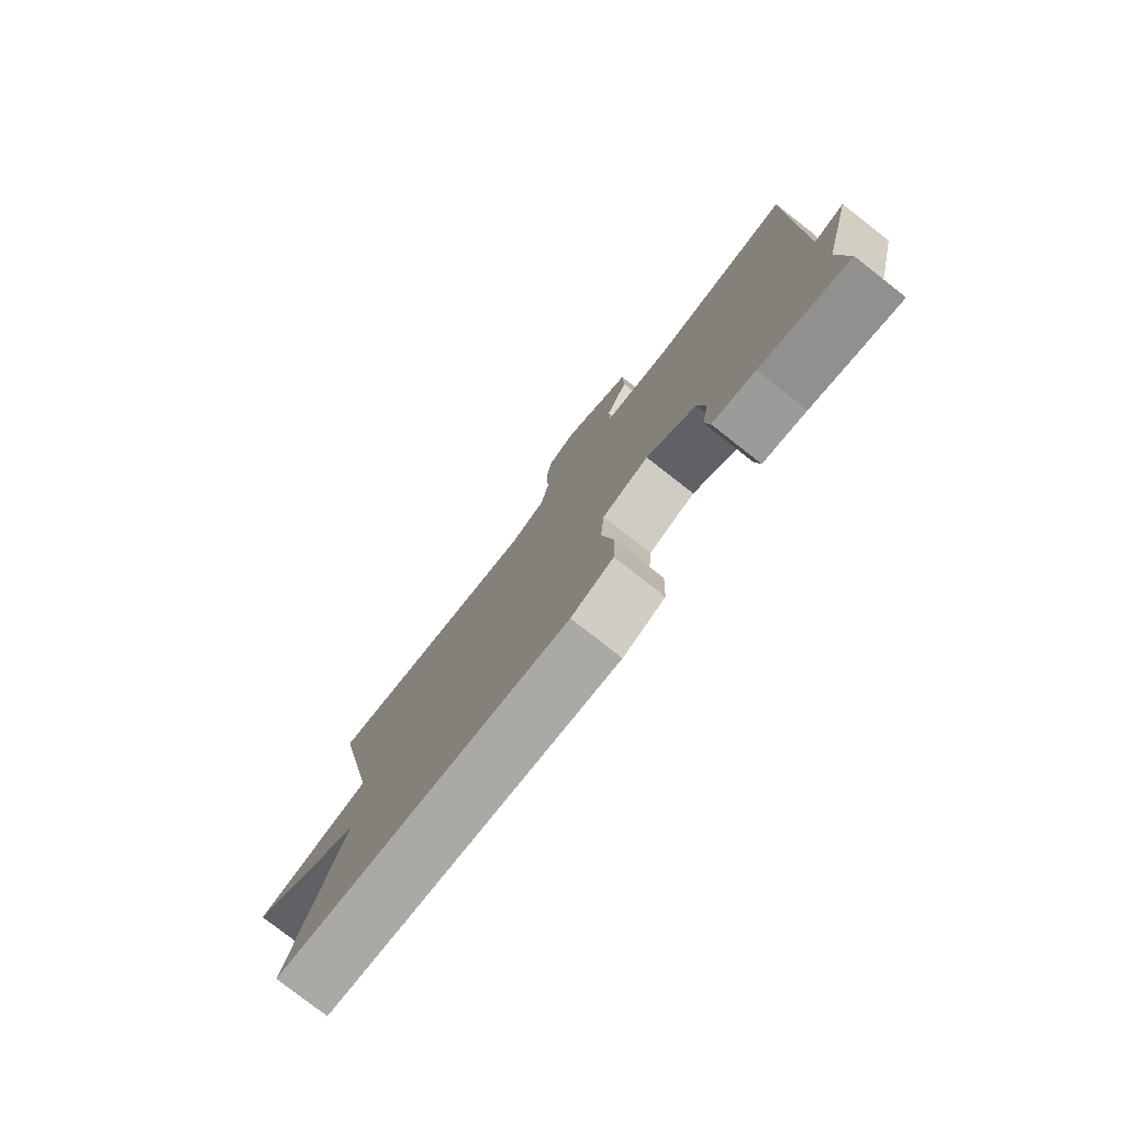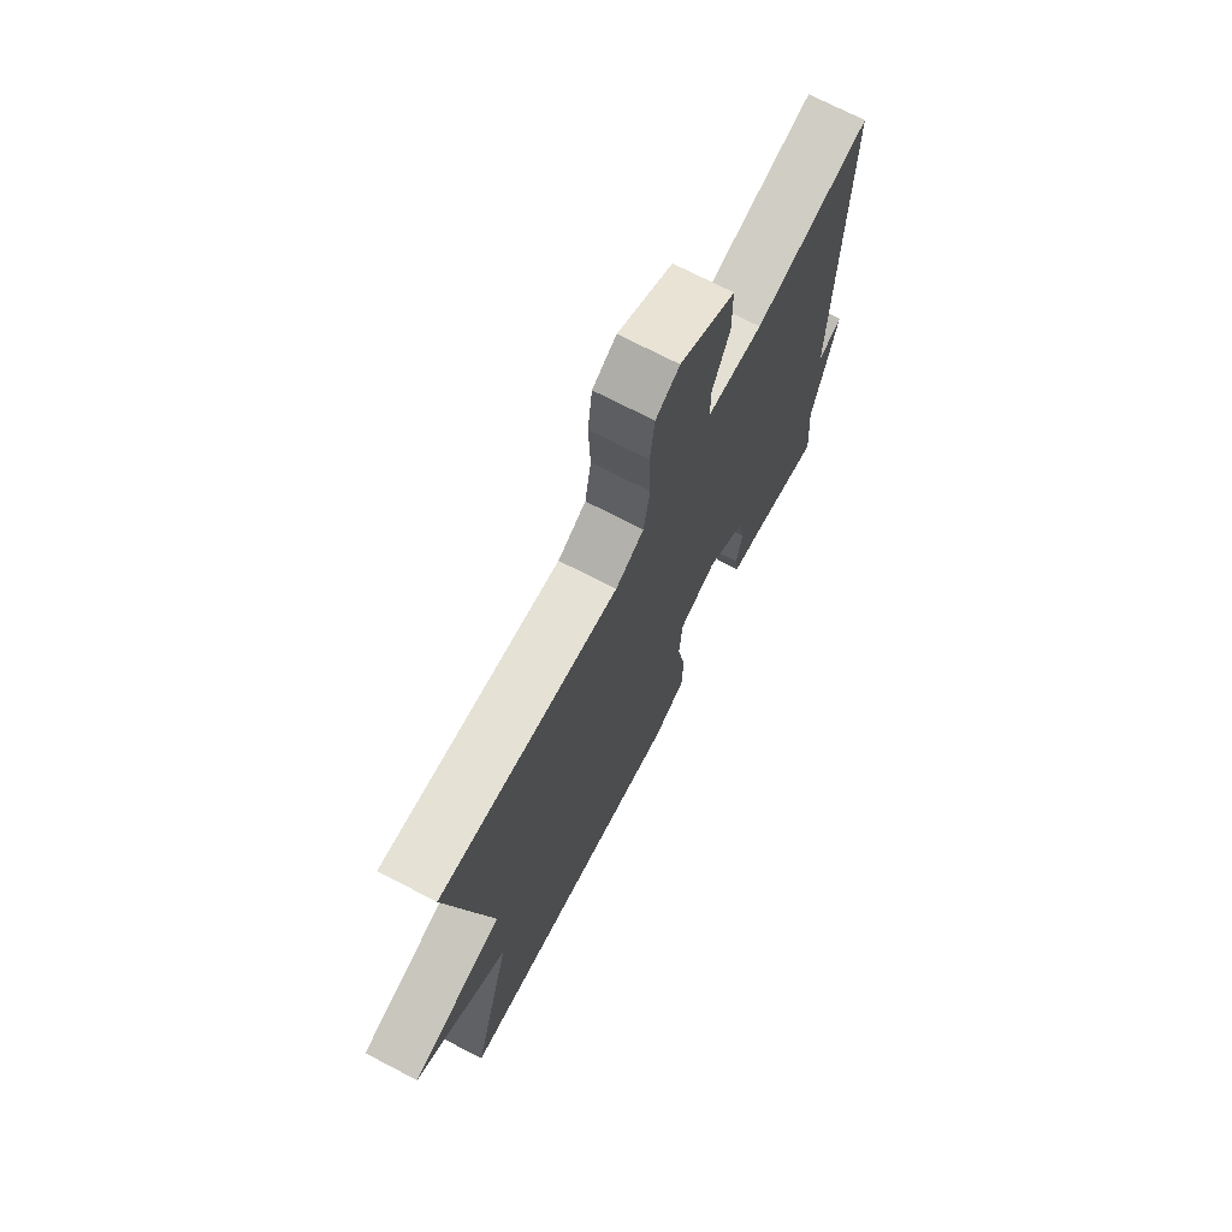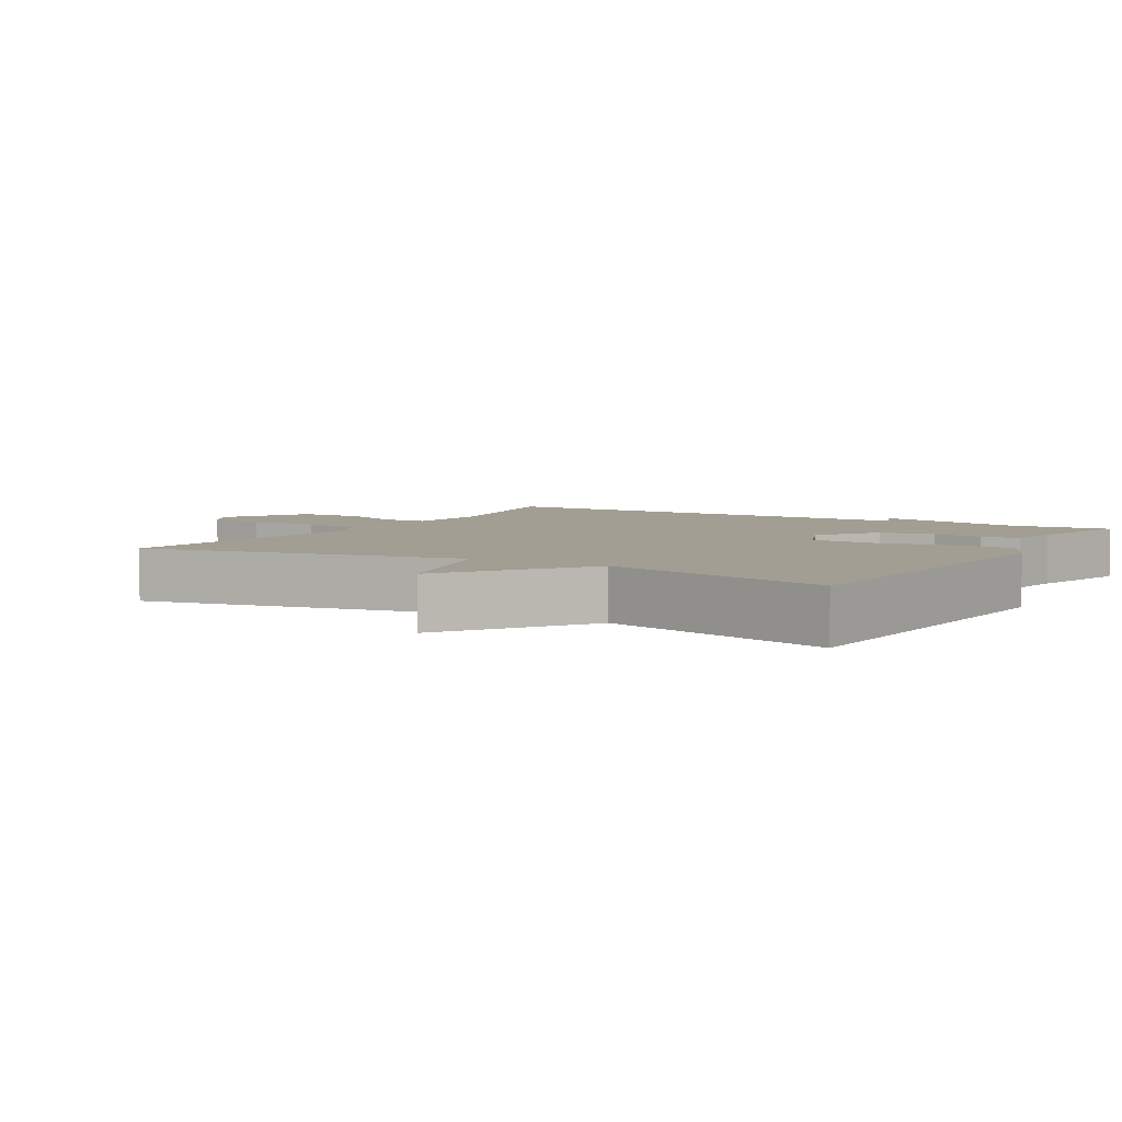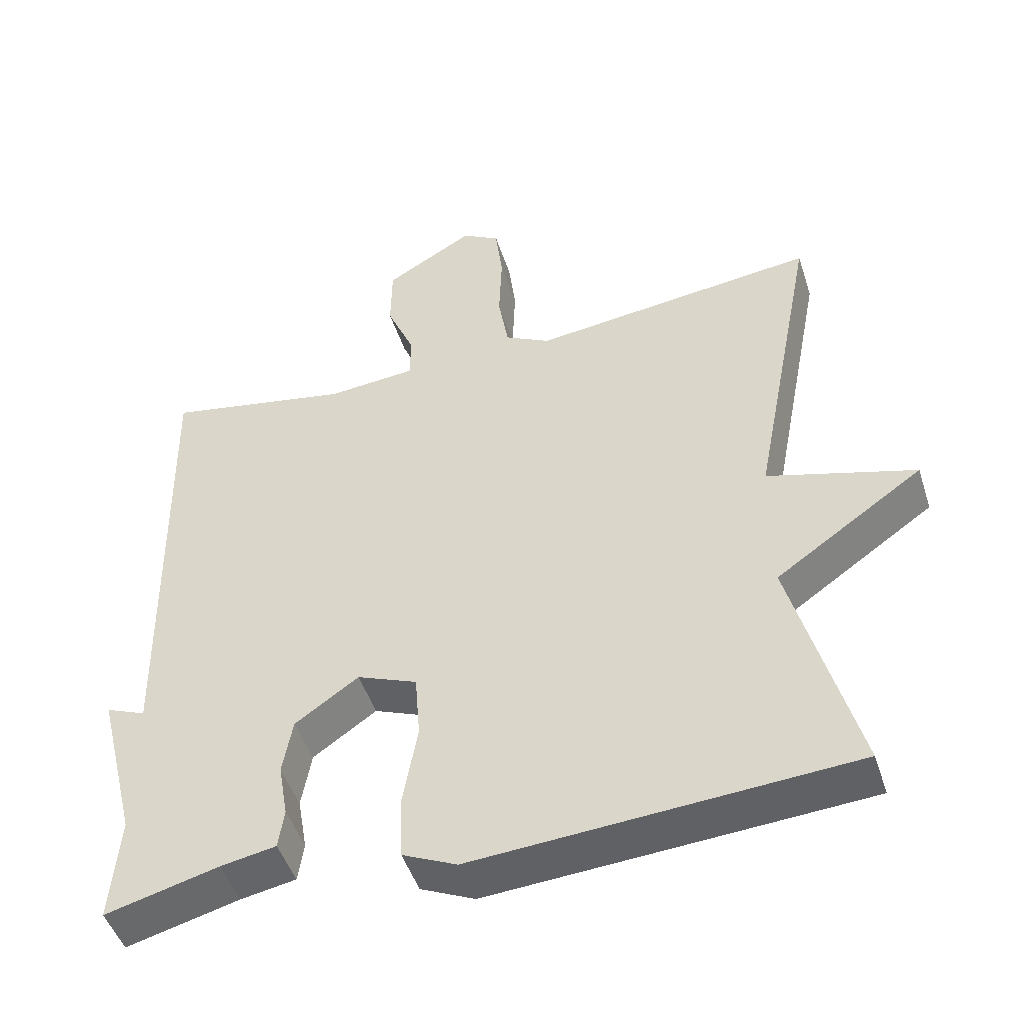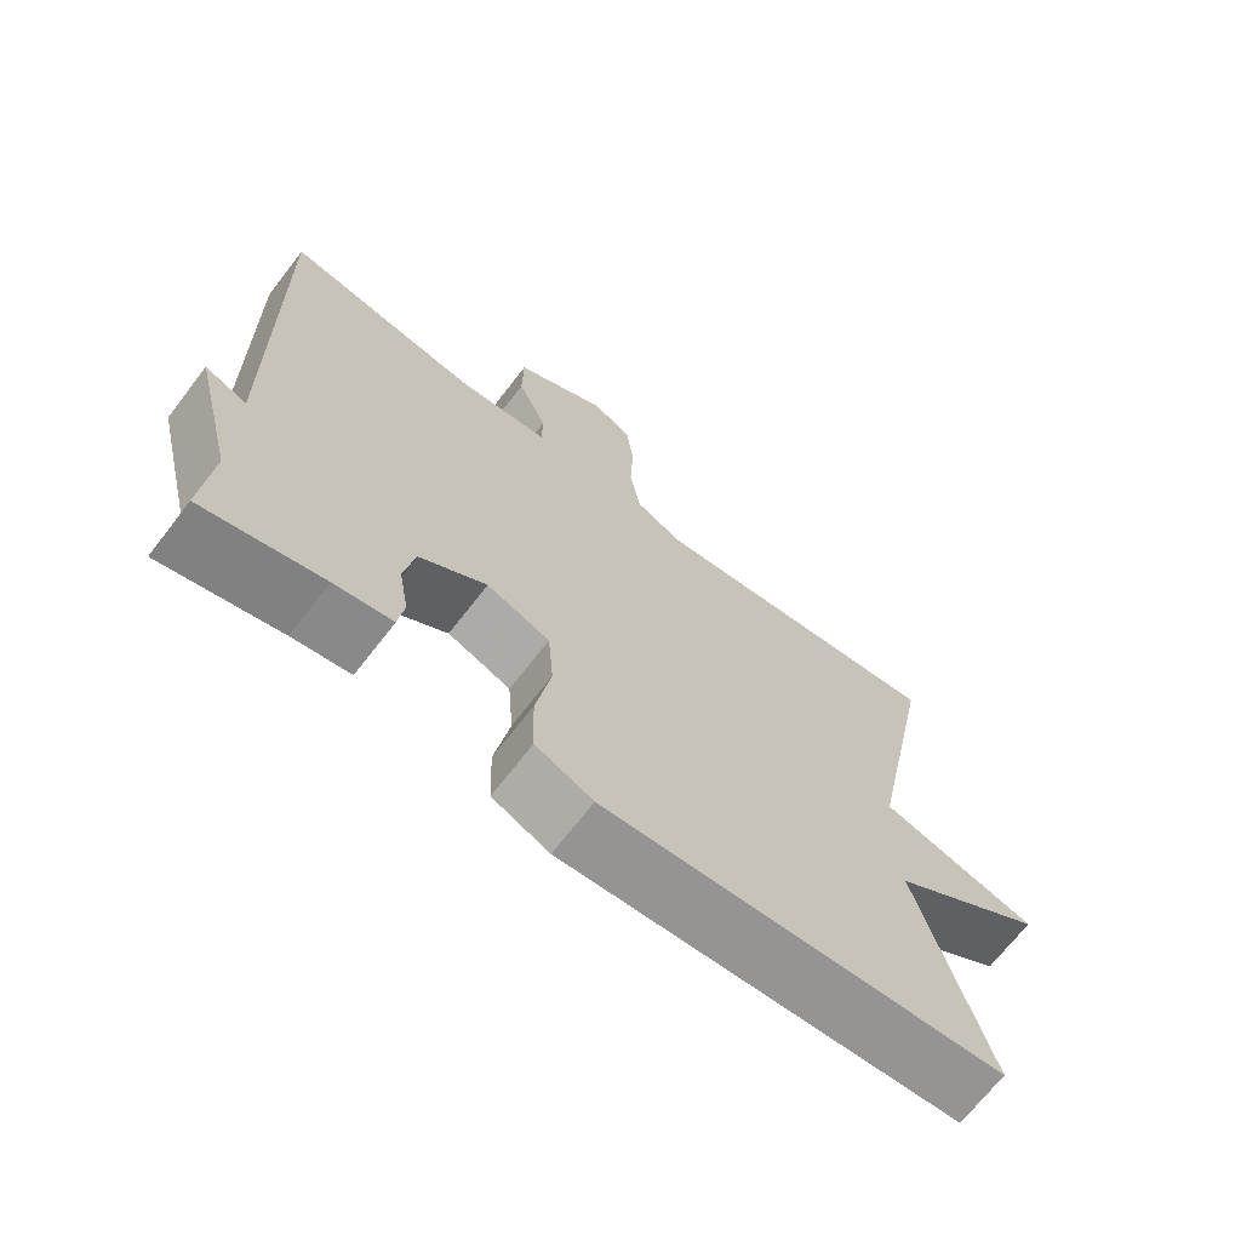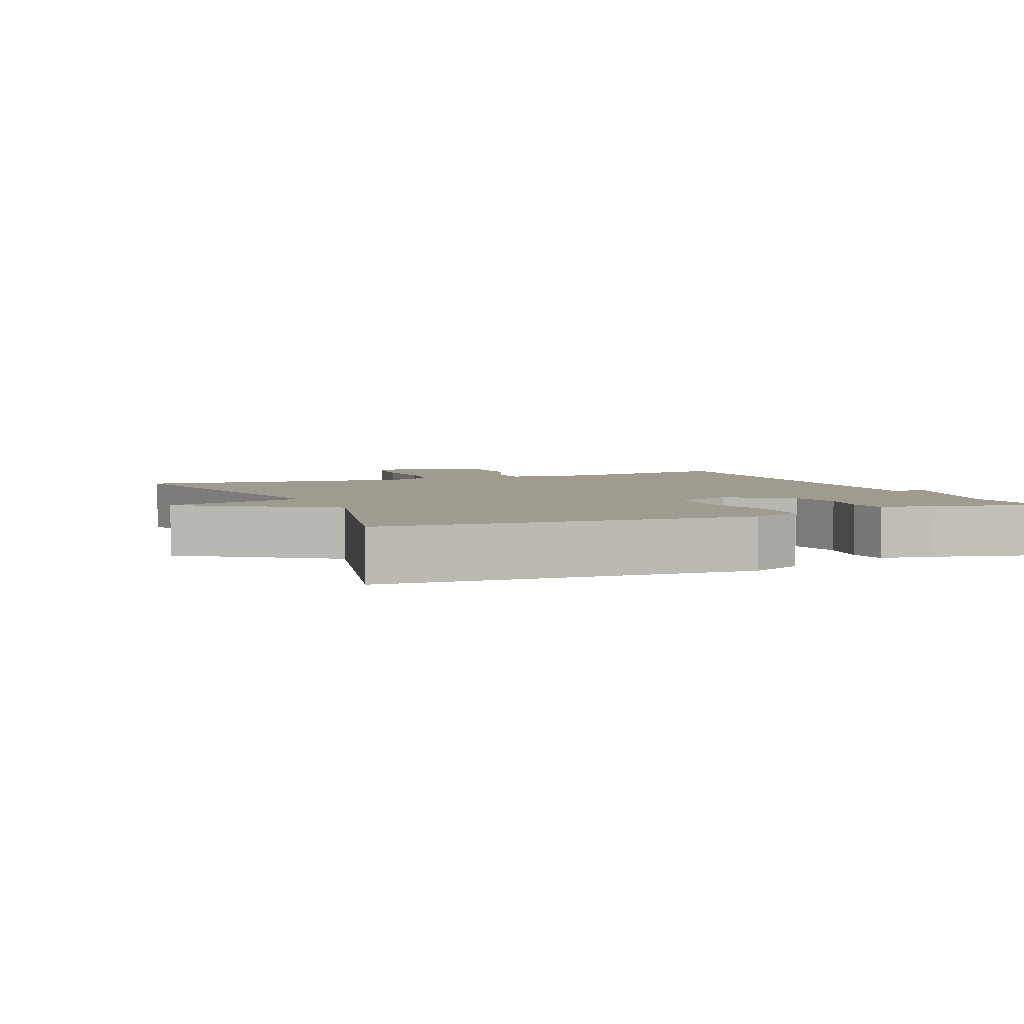
<metadata>
{"format":"obj","ext":"obj","renderer":"f3d","projection":"perspective","resolution":1024,"background":"white","views":[{"elev":-79.1,"azim":-128.0,"up":"+Z"},{"elev":72.1,"azim":117.4,"up":"+Z"},{"elev":5.0,"azim":120.6,"up":"+Y"},{"elev":-47.8,"azim":17.6,"up":"+Z"},{"elev":-69.3,"azim":-37.7,"up":"+Z"},{"elev":4.0,"azim":156.5,"up":"+Y"}]}
</metadata>
<code>
v -0.5 0.07 -0.5
v -0.488 0.07 -0.353
v -0.543 0.07 -0.131
v -0.488 0.07 -0.153
v -0.5 0.07 0.5
v -0.242 0.07 0.452
v -0.119 0.07 0.463
v -0.118 0.07 0.526
v -0.157 0.07 0.617
v -0.156 0.07 0.711
v -0.033 0.07 0.783
v 0.02 0.07 0.753
v 0.03 0.07 0.67
v 0.026 0.07 0.569
v 0.04 0.07 0.485
v 0.103 0.07 0.452
v 0.5 0.07 0.5
v 0.41 0.07 0.035
v 0.615 0.07 -0.023
v 0.41 0.07 -0.165
v 0.5 0.07 -0.5
v -0.022 0.07 -0.536
v -0.097 0.07 -0.502
v -0.1 0.07 -0.411
v -0.08 0.07 -0.3
v -0.087 0.07 -0.209
v -0.17 0.07 -0.176
v -0.258 0.07 -0.237
v -0.272 0.07 -0.315
v -0.259 0.07 -0.39
v -0.267 0.07 -0.445
v -0.343 0.07 -0.459
v -0.5 0 -0.5
v -0.488 0 -0.353
v -0.543 0 -0.131
v -0.488 0 -0.153
v -0.5 0 0.5
v -0.242 0 0.452
v -0.119 0 0.463
v -0.118 0 0.526
v -0.157 0 0.617
v -0.156 0 0.711
v -0.033 0 0.783
v 0.02 0 0.753
v 0.03 0 0.67
v 0.026 0 0.569
v 0.04 0 0.485
v 0.103 0 0.452
v 0.5 0 0.5
v 0.41 0 0.035
v 0.615 0 -0.023
v 0.41 0 -0.165
v 0.5 0 -0.5
v -0.022 0 -0.536
v -0.097 0 -0.502
v -0.1 0 -0.411
v -0.08 0 -0.3
v -0.087 0 -0.209
v -0.17 0 -0.176
v -0.258 0 -0.237
v -0.272 0 -0.315
v -0.259 0 -0.39
v -0.267 0 -0.445
v -0.343 0 -0.459
f 29 30 31 32
f 32 1 2
f 29 32 2
f 28 29 2
f 27 28 2
f 23 24 25
f 22 23 25
f 21 22 25
f 20 21 25
f 20 25 26
f 19 20 26
f 18 19 26
f 18 26 27
f 17 18 27
f 16 17 27
f 12 13 14
f 11 12 14
f 10 11 14
f 9 10 14
f 8 9 14
f 7 8 14 15
f 4 5 6
f 4 6 7
f 2 3 4
f 15 16 27
f 7 15 27
f 4 7 27
f 2 4 27
f 64 63 62 61
f 34 33 64
f 34 64 61
f 34 61 60
f 34 60 59
f 57 56 55
f 57 55 54
f 57 54 53
f 57 53 52
f 58 57 52
f 58 52 51
f 58 51 50
f 59 58 50
f 59 50 49
f 59 49 48
f 46 45 44
f 46 44 43
f 46 43 42
f 46 42 41
f 46 41 40
f 47 46 40 39
f 38 37 36
f 39 38 36
f 36 35 34
f 59 48 47
f 59 47 39
f 59 39 36
f 59 36 34
f 1 33 34 2
f 2 34 35 3
f 3 35 36 4
f 4 36 37 5
f 5 37 38 6
f 6 38 39 7
f 7 39 40 8
f 8 40 41 9
f 9 41 42 10
f 10 42 43 11
f 11 43 44 12
f 12 44 45 13
f 13 45 46 14
f 14 46 47 15
f 15 47 48 16
f 16 48 49 17
f 17 49 50 18
f 18 50 51 19
f 19 51 52 20
f 20 52 53 21
f 21 53 54 22
f 22 54 55 23
f 23 55 56 24
f 24 56 57 25
f 25 57 58 26
f 26 58 59 27
f 27 59 60 28
f 28 60 61 29
f 29 61 62 30
f 30 62 63 31
f 31 63 64 32
f 32 64 33 1

</code>
